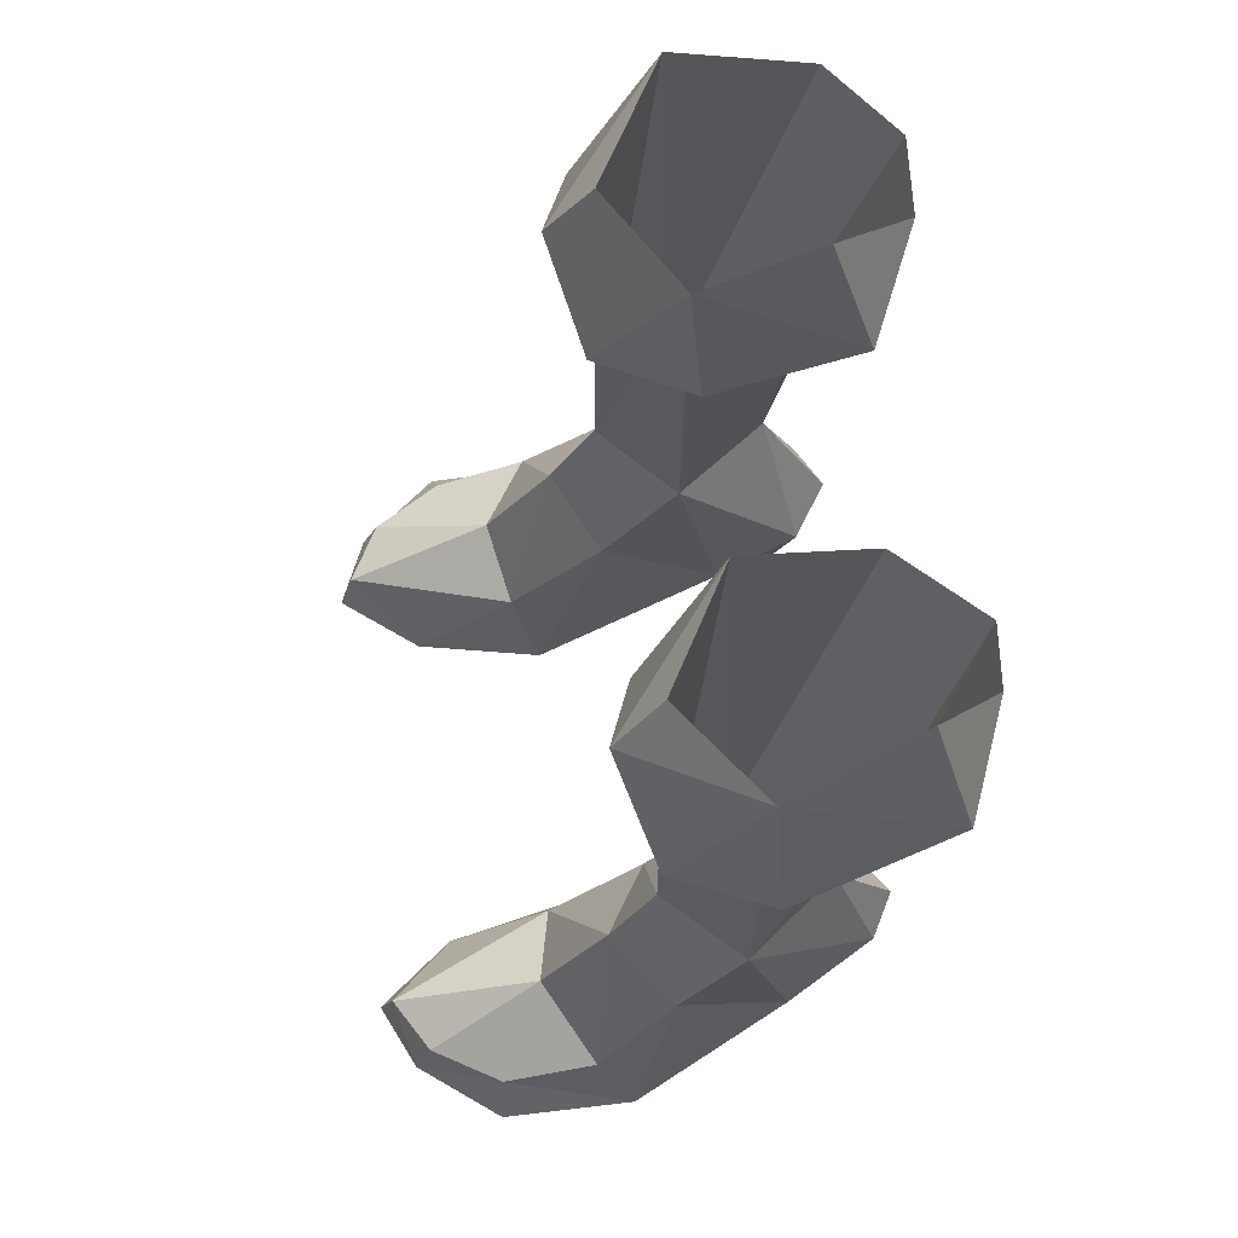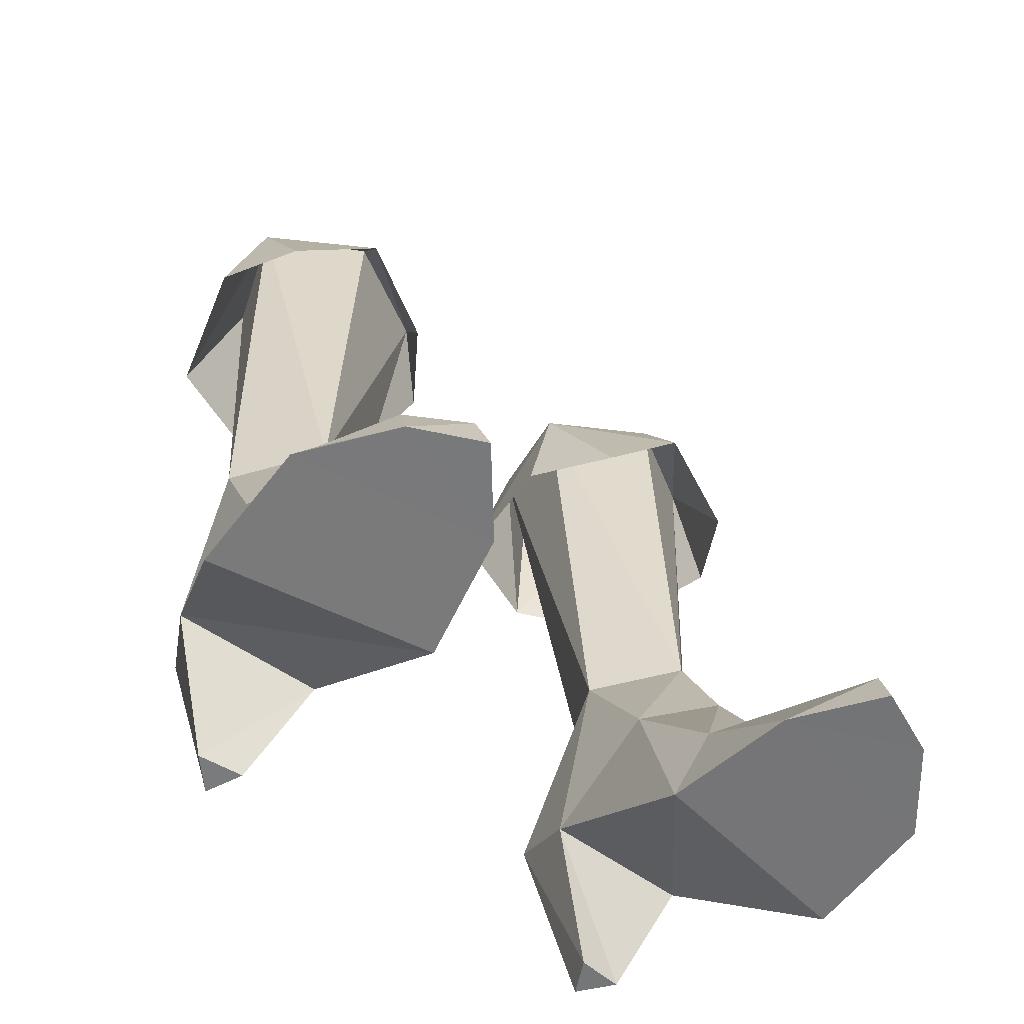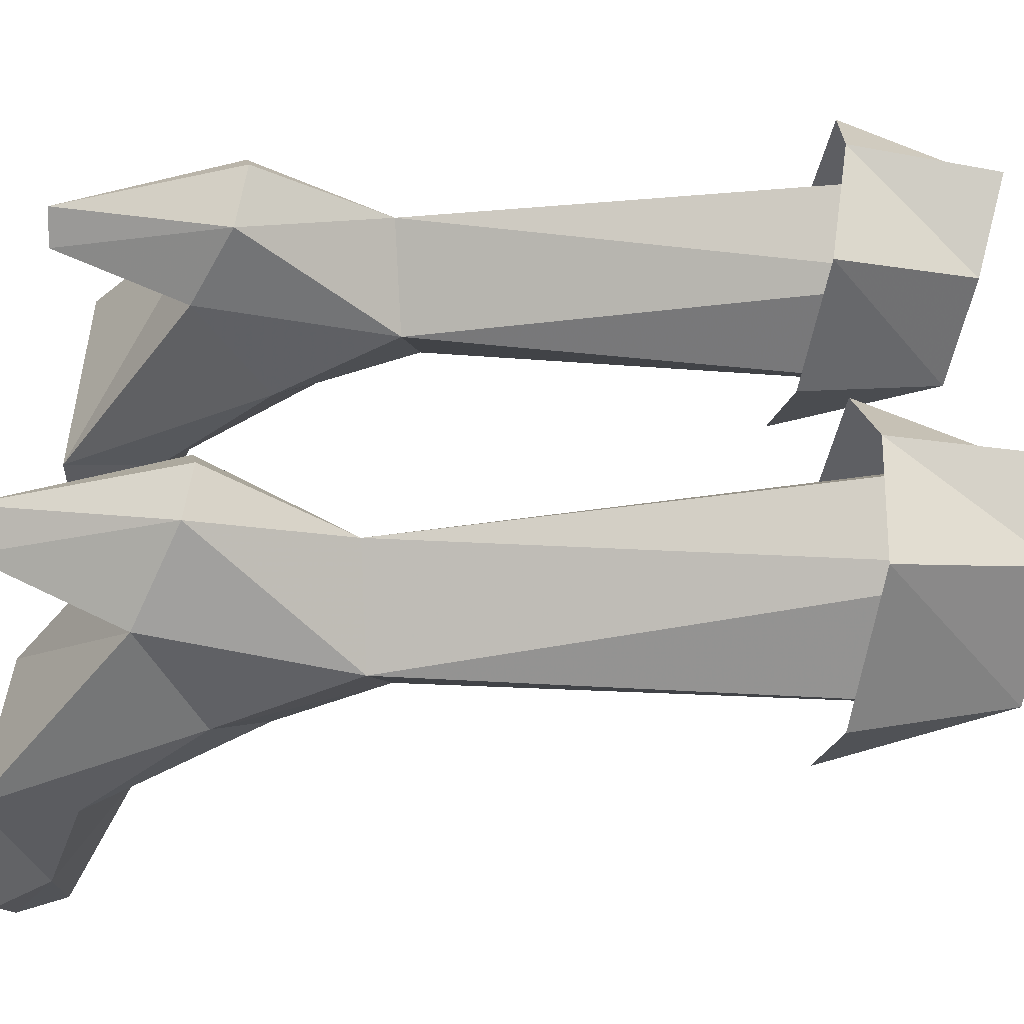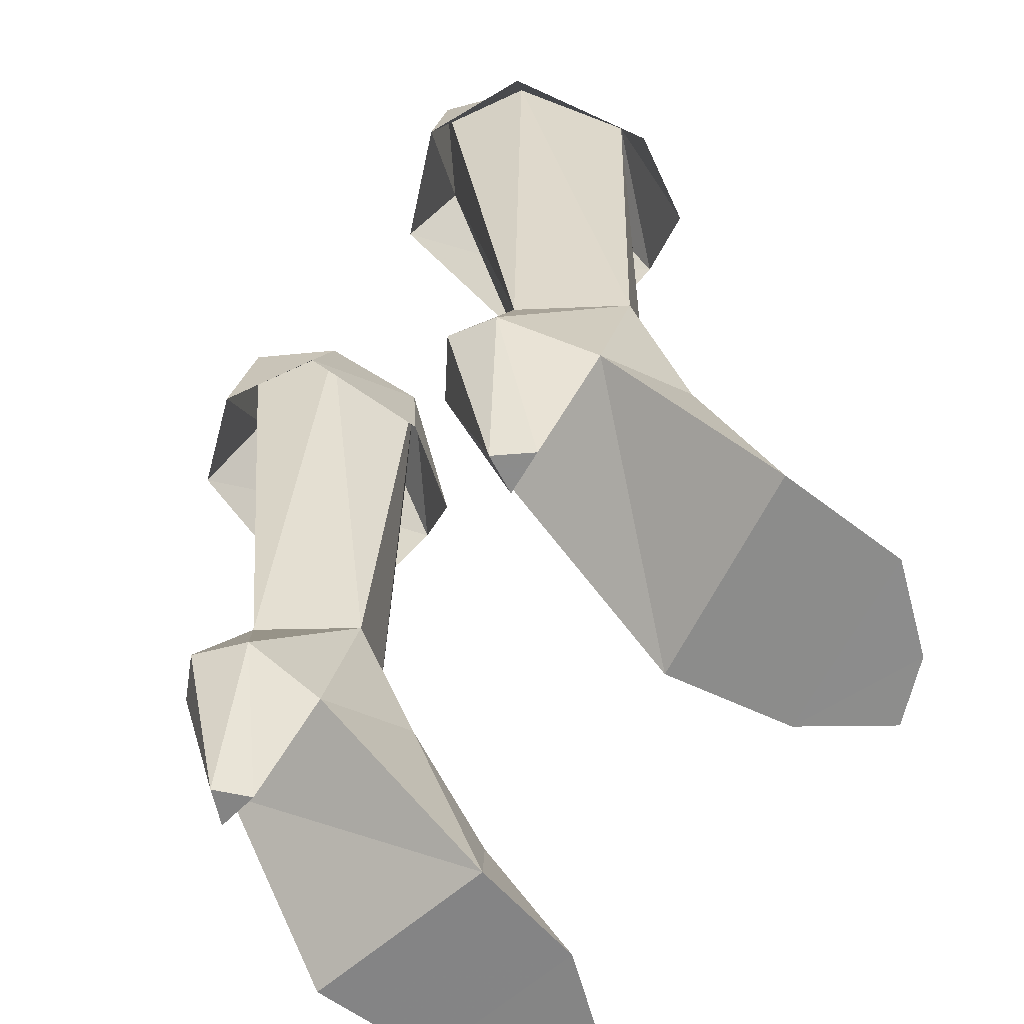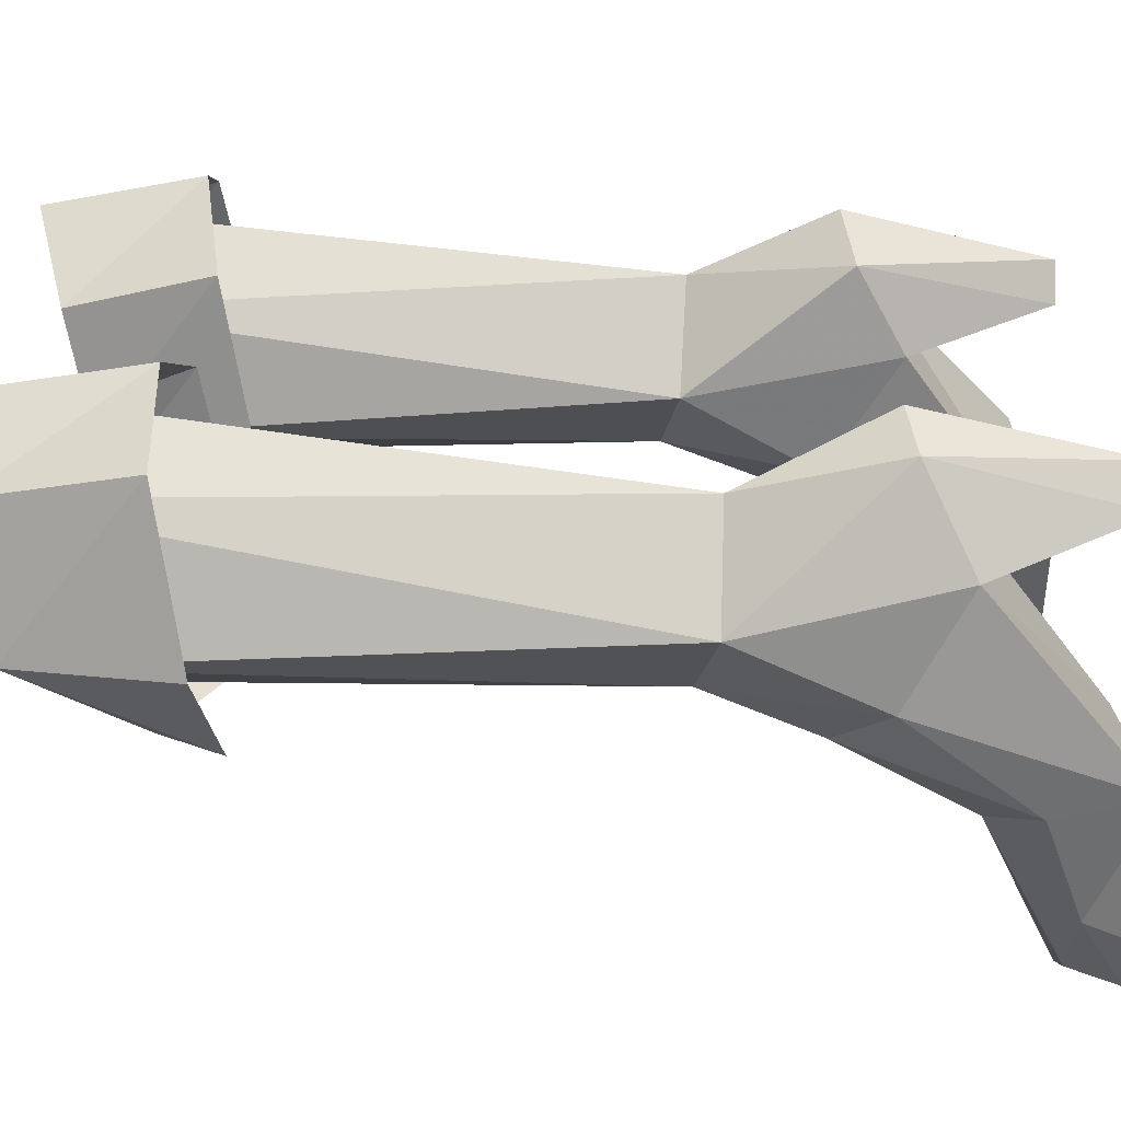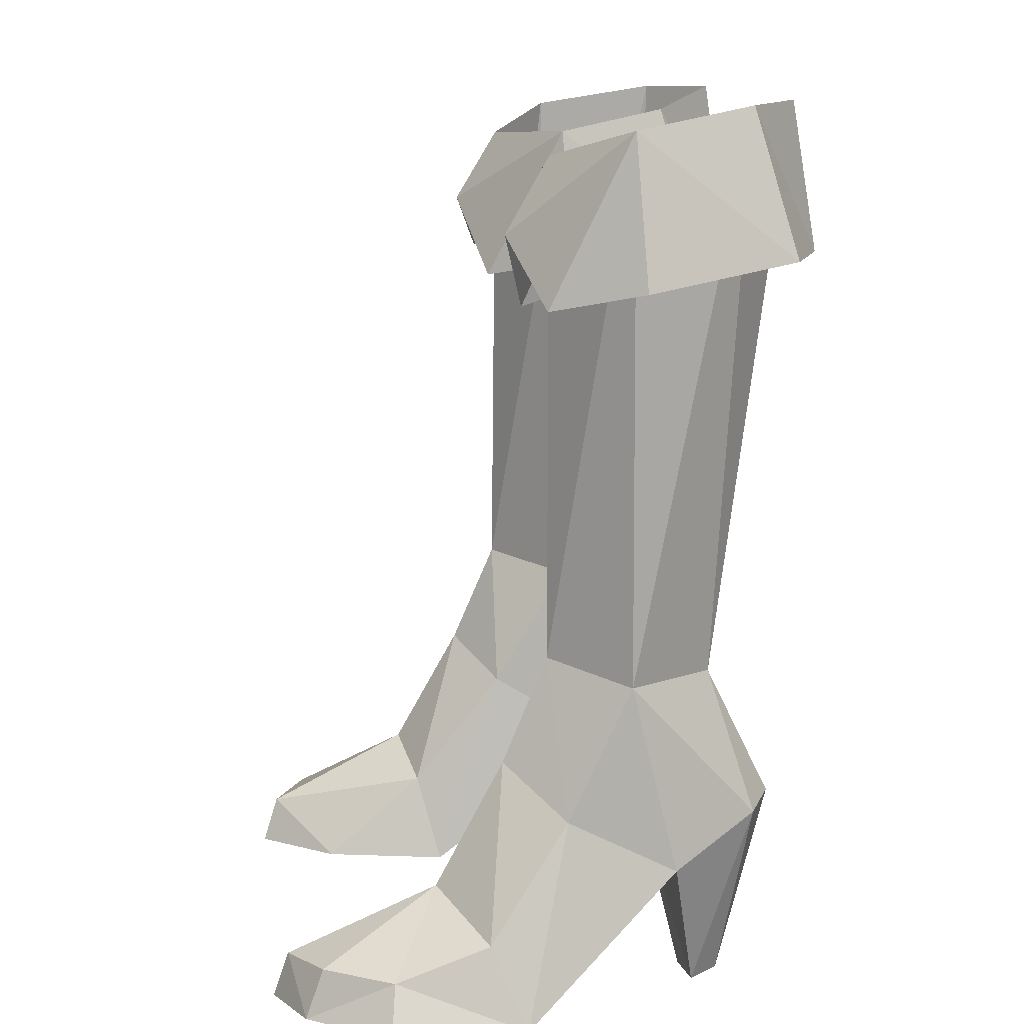
<metadata>
{"format":"obj","ext":"obj","renderer":"f3d","projection":"perspective","resolution":1024,"background":"white","views":[{"elev":69.4,"azim":82.8,"up":"+Z"},{"elev":-57.6,"azim":-36.3,"up":"+Z"},{"elev":41.4,"azim":-88.5,"up":"+Y"},{"elev":-62.7,"azim":-127.1,"up":"+Z"},{"elev":26.7,"azim":88.6,"up":"+Y"},{"elev":12.6,"azim":82.7,"up":"+Z"}]}
</metadata>
<code>
g knight_shoe_female_46041
v -5.816 -0.4897 8.676
v -5.942 -1.622 6.013
v -7.593 -0.1973 4.938
v -7.497 1.397 8.304
v -4.089 -5.531 -0.1084
v -4.178 -2.937 2.125
v -3.43 -2.342 -0.1132
v -8.178 -2.192 2.037
v -6.112 -3.345 2.886
v -7.247 -6.718 -0.03961
v -8.795 -4.692 0.01533
v -8.139 -4.55 1.172
v -7.128 -6.271 1.21
v -8.827 -1.335 0.03274
v -7.529 2.556 3.513
v -7.529 2.556 3.513
v -8.827 -1.335 0.03274
v -3.43 -2.342 -0.1132
v -3.755 2.418 3.4
v -6.491 4.725 4.613
v -5.73 3.642 8.157
v -4.056 1.346 8.358
v -4.111 4.442 4.54
v -3.755 2.418 3.4
v -4.099 -0.547 5.142
v -5.741 -7.095 1.101
v -8.795 -4.692 0.01533
v -4.089 -5.531 -0.1084
v -6.075 3.282 -0.03455
v -7.529 2.556 3.513
v -3.755 2.418 3.4
v -4.956 3.15 -0.06657
v -2.776 1.137 21.22
v -4.056 1.346 8.358
v -5.816 -0.4897 8.676
v -5.404 -0.4132 21.08
v -3.212 3.964 21.79
v -5.73 3.642 8.157
v -6.915 4.25 22.3
v -7.905 1.249 21.78
v -7.497 1.397 8.304
v -5.73 3.642 8.157
v -5.387 4.065 -0.05289
v -6.075 3.282 -0.03455
v -5.36 5.3 4.814
v -5.73 3.642 8.157
v -5.36 5.3 4.814
v -7.247 -6.718 -0.03961
v -5.589 -7.478 -0.09529
v -7.529 2.556 3.513
v -6.491 4.725 4.613
v -4.111 4.442 4.54
v -5.36 5.3 4.814
v -5.081 5.639 22.36
v -5.081 5.639 22.36
v -2.776 1.137 21.22
v -3.212 3.964 21.79
v -2.495 4.965 18.32
v -2.175 1.377 17.72
v -6.915 4.25 22.3
v -7.915 5.169 18.72
v -5.249 6.232 18.68
v -5.081 5.639 22.36
v -7.905 1.249 21.78
v -8.881 1.403 18.12
v -5.602 -1.515 19.21
v -5.404 -0.4132 21.08
v -7.772 -0.7742 17.62
v -3.566 -0.849 17.2
v -5.589 -7.478 -0.09529
v 5.806 -0.4897 8.676
v 7.486 1.397 8.304
v 7.582 -0.1972 4.938
v 5.932 -1.622 6.013
v 4.078 -5.531 -0.1084
v 3.42 -2.342 -0.1132
v 4.167 -2.937 2.125
v 8.168 -2.192 2.037
v 6.102 -3.345 2.886
v 7.237 -6.718 -0.03961
v 7.118 -6.271 1.21
v 8.129 -4.55 1.172
v 8.785 -4.692 0.01533
v 8.817 -1.335 0.03274
v 7.519 2.556 3.513
v 7.519 2.556 3.513
v 3.744 2.418 3.4
v 3.42 -2.342 -0.1132
v 8.817 -1.335 0.03274
v 5.719 3.642 8.172
v 6.481 4.725 4.613
v 4.046 1.346 8.358
v 3.744 2.418 3.4
v 4.1 4.442 4.54
v 4.089 -0.547 5.142
v 5.731 -7.095 1.101
v 4.078 -5.531 -0.1084
v 8.785 -4.692 0.01533
v 6.064 3.282 -0.03456
v 4.946 3.15 -0.06657
v 3.744 2.418 3.4
v 7.519 2.556 3.513
v 2.766 1.137 21.22
v 5.394 -0.4132 21.08
v 5.806 -0.4897 8.676
v 4.046 1.346 8.358
v 5.719 3.642 8.172
v 3.202 3.964 21.79
v 6.905 4.25 22.3
v 5.719 3.642 8.172
v 7.486 1.397 8.304
v 7.895 1.249 21.78
v 6.064 3.282 -0.03456
v 5.377 4.065 -0.05289
v 5.427 5.302 4.814
v 5.719 3.642 8.172
v 5.427 5.302 4.814
v 7.237 -6.718 -0.03961
v 5.579 -7.478 -0.0953
v 7.519 2.556 3.513
v 6.481 4.725 4.613
v 4.1 4.442 4.54
v 5.427 5.302 4.814
v 5.071 5.639 22.36
v 5.071 5.639 22.36
v 2.766 1.137 21.22
v 2.165 1.377 17.72
v 2.485 4.965 18.32
v 3.202 3.964 21.79
v 6.905 4.25 22.3
v 5.071 5.639 22.36
v 5.239 6.232 18.68
v 7.905 5.169 18.72
v 7.895 1.249 21.78
v 8.871 1.403 18.12
v 5.394 -0.4132 21.08
v 5.592 -1.515 19.21
v 7.762 -0.7741 17.62
v 3.556 -0.849 17.2
v 5.579 -7.478 -0.0953
f 2 1 3
f 4 3 1
f 6 5 7
f 3 8 2
f 9 2 8
f 11 10 12
f 13 12 10
f 15 14 3
f 8 3 14
f 17 16 18
f 19 18 16
f 20 4 21
f 23 22 24
f 22 1 25
f 2 25 1
f 9 26 6
f 8 14 12
f 11 12 14
f 27 17 28
f 18 28 17
f 8 12 9
f 13 9 12
f 9 6 2
f 25 2 6
f 6 7 25
f 24 25 7
f 30 29 31
f 32 31 29
f 34 33 35
f 36 35 33
f 33 34 37
f 38 37 34
f 40 39 41
f 42 41 39
f 36 40 35
f 41 35 40
f 43 32 44
f 24 22 25
f 21 45 20
f 47 46 23
f 15 3 4
f 49 48 28
f 27 28 48
f 44 50 51
f 52 31 32
f 43 51 53
f 43 52 32
f 44 51 43
f 53 52 43
f 42 39 54
f 38 55 37
f 57 56 58
f 59 58 56
f 61 60 62
f 63 62 60
f 65 64 61
f 60 61 64
f 63 57 62
f 58 62 57
f 66 56 67
f 66 64 68
f 59 56 69
f 65 68 64
f 70 5 26
f 26 5 6
f 26 9 13
f 70 26 10
f 13 10 26
f 69 56 66
f 67 64 66
f 46 22 23
f 15 4 20
f 72 71 73
f 74 73 71
f 76 75 77
f 79 78 74
f 73 74 78
f 81 80 82
f 83 82 80
f 78 84 73
f 85 73 84
f 87 86 88
f 89 88 86
f 90 72 91
f 93 92 94
f 74 71 95
f 92 95 71
f 77 96 79
f 83 84 82
f 78 82 84
f 88 89 97
f 98 97 89
f 81 82 79
f 78 79 82
f 95 77 74
f 79 74 77
f 93 76 95
f 77 95 76
f 100 99 101
f 102 101 99
f 104 103 105
f 106 105 103
f 107 106 108
f 103 108 106
f 110 109 111
f 112 111 109
f 111 112 105
f 104 105 112
f 113 100 114
f 95 92 93
f 91 115 90
f 94 116 117
f 72 73 85
f 98 118 97
f 119 97 118
f 121 120 113
f 100 101 122
f 123 121 114
f 100 122 114
f 114 121 113
f 114 122 123
f 124 109 110
f 108 125 107
f 127 126 128
f 129 128 126
f 131 130 132
f 133 132 130
f 130 134 133
f 135 133 134
f 128 129 132
f 131 132 129
f 136 126 137
f 138 134 137
f 139 126 127
f 134 138 135
f 96 75 140
f 77 75 96
f 81 79 96
f 81 96 80
f 140 80 96
f 137 126 139
f 137 134 136
f 94 92 116
f 91 72 85

</code>
